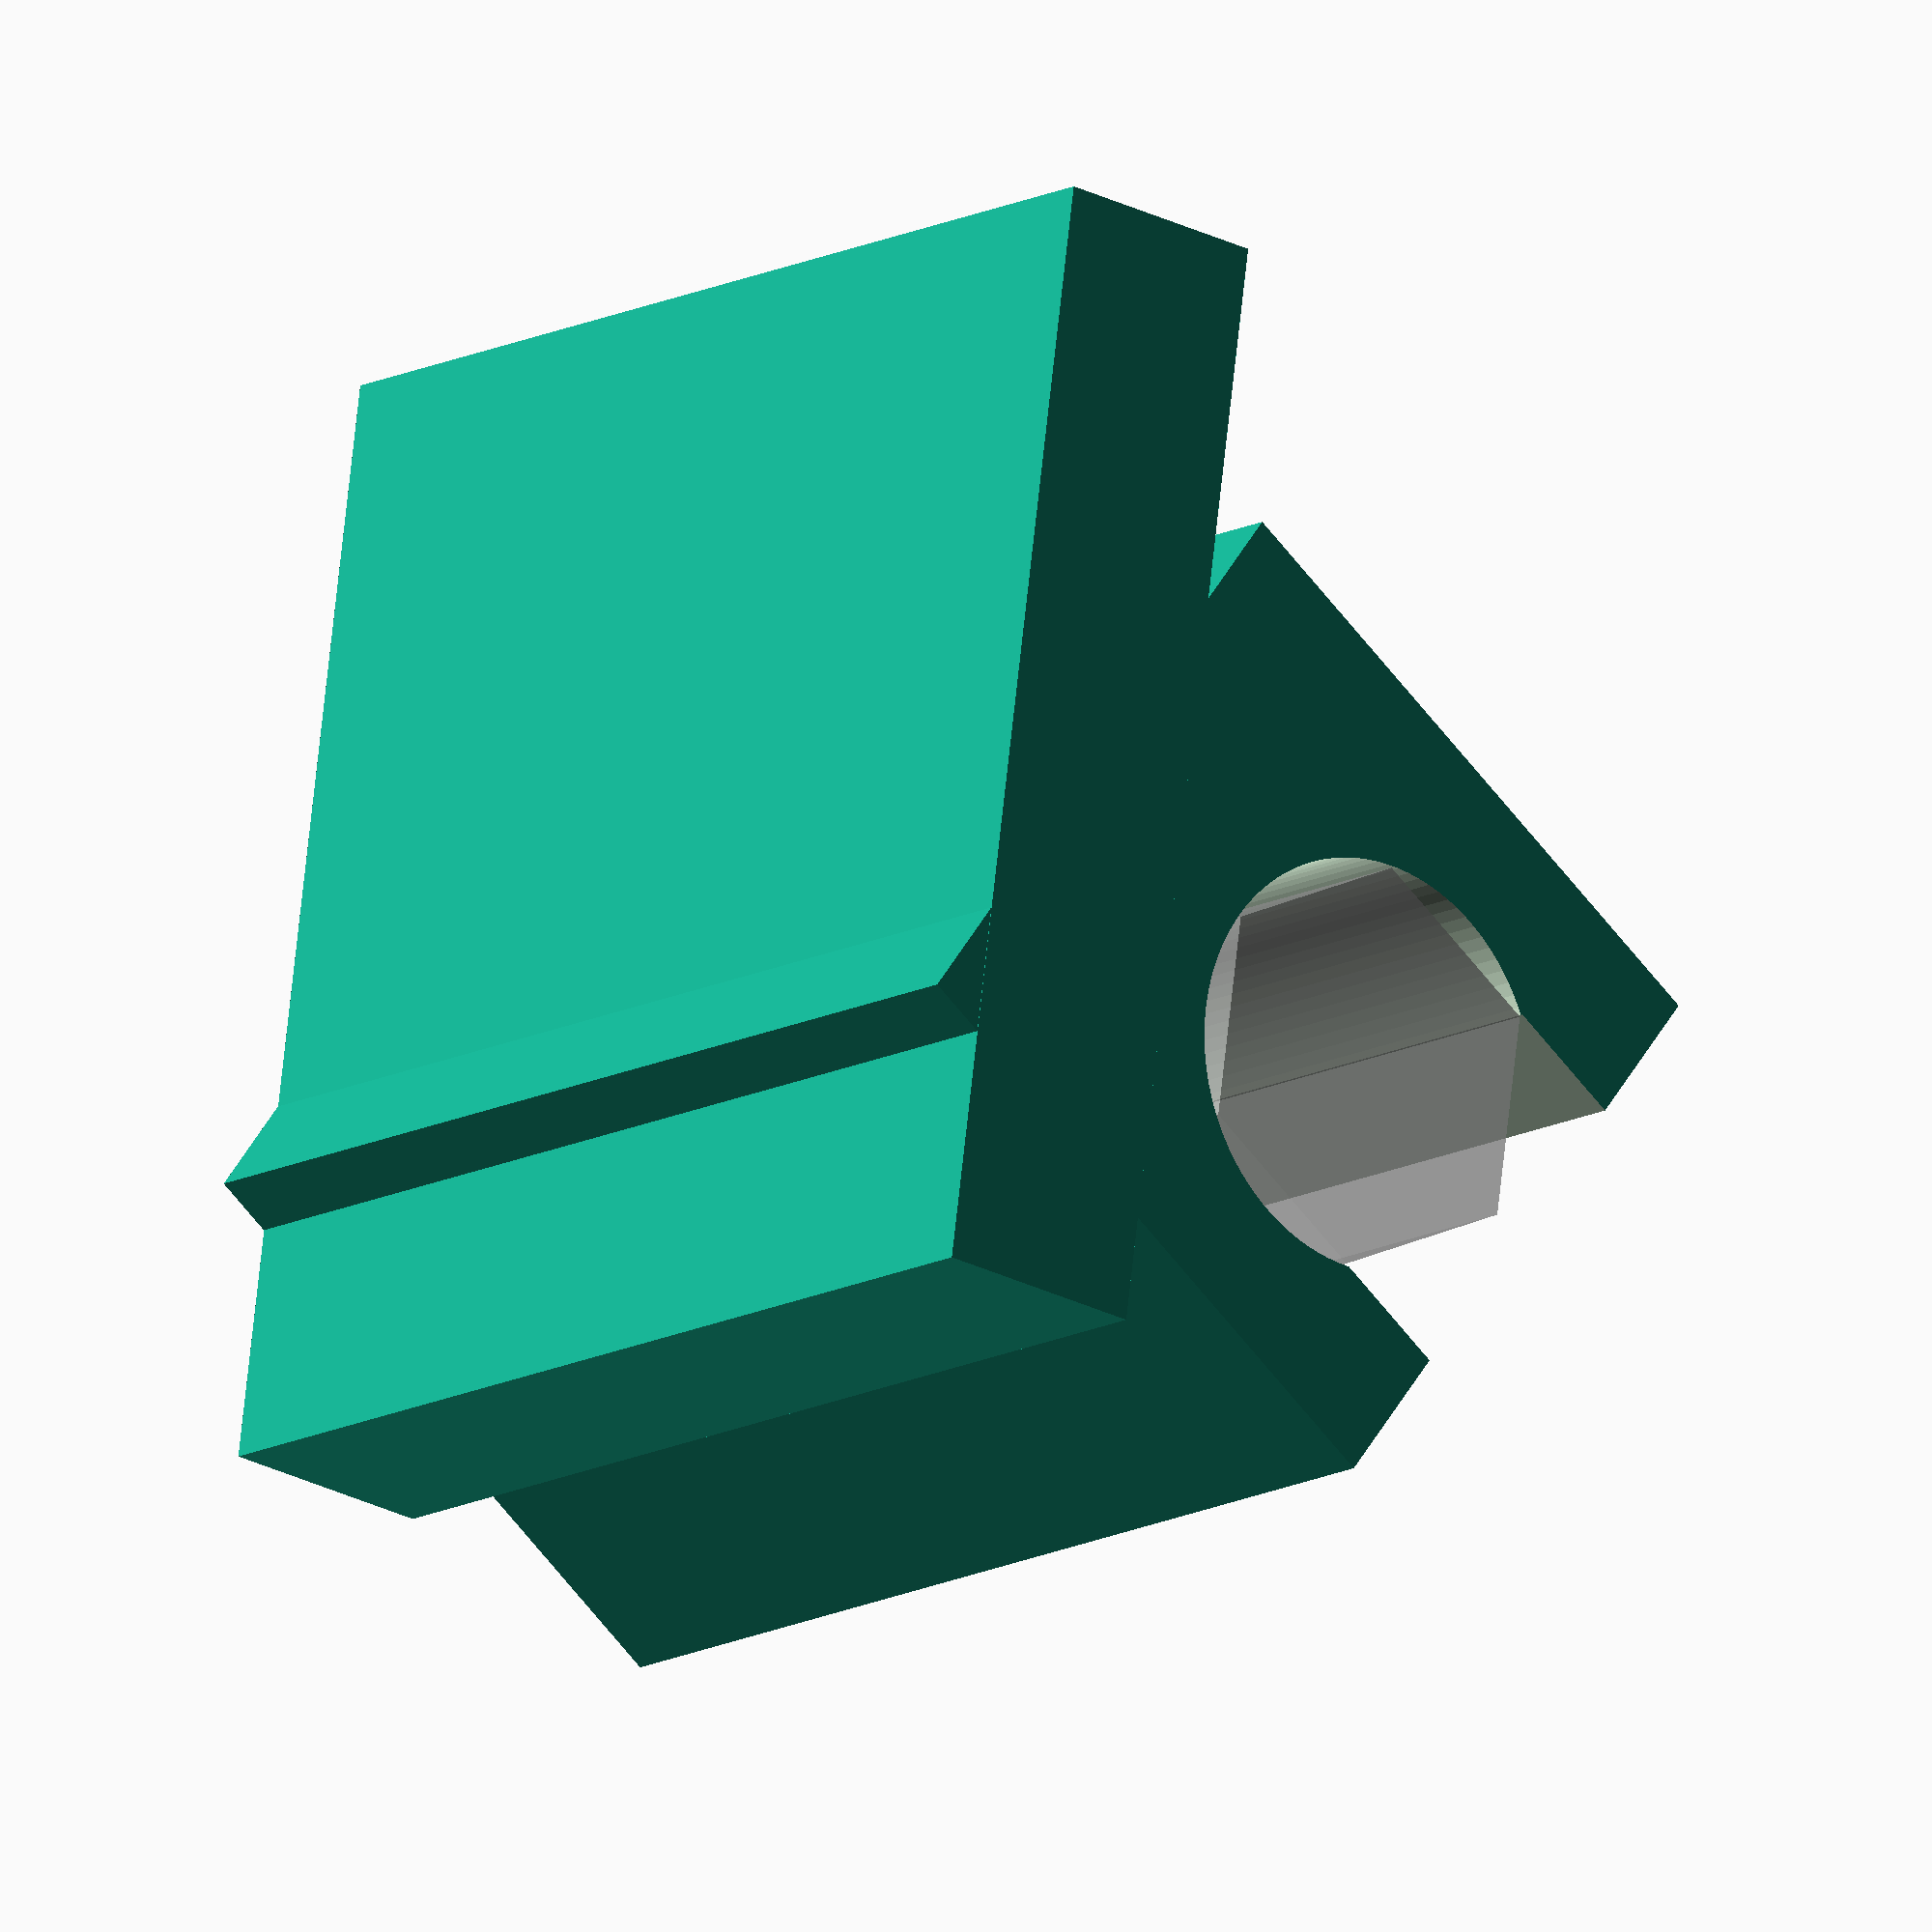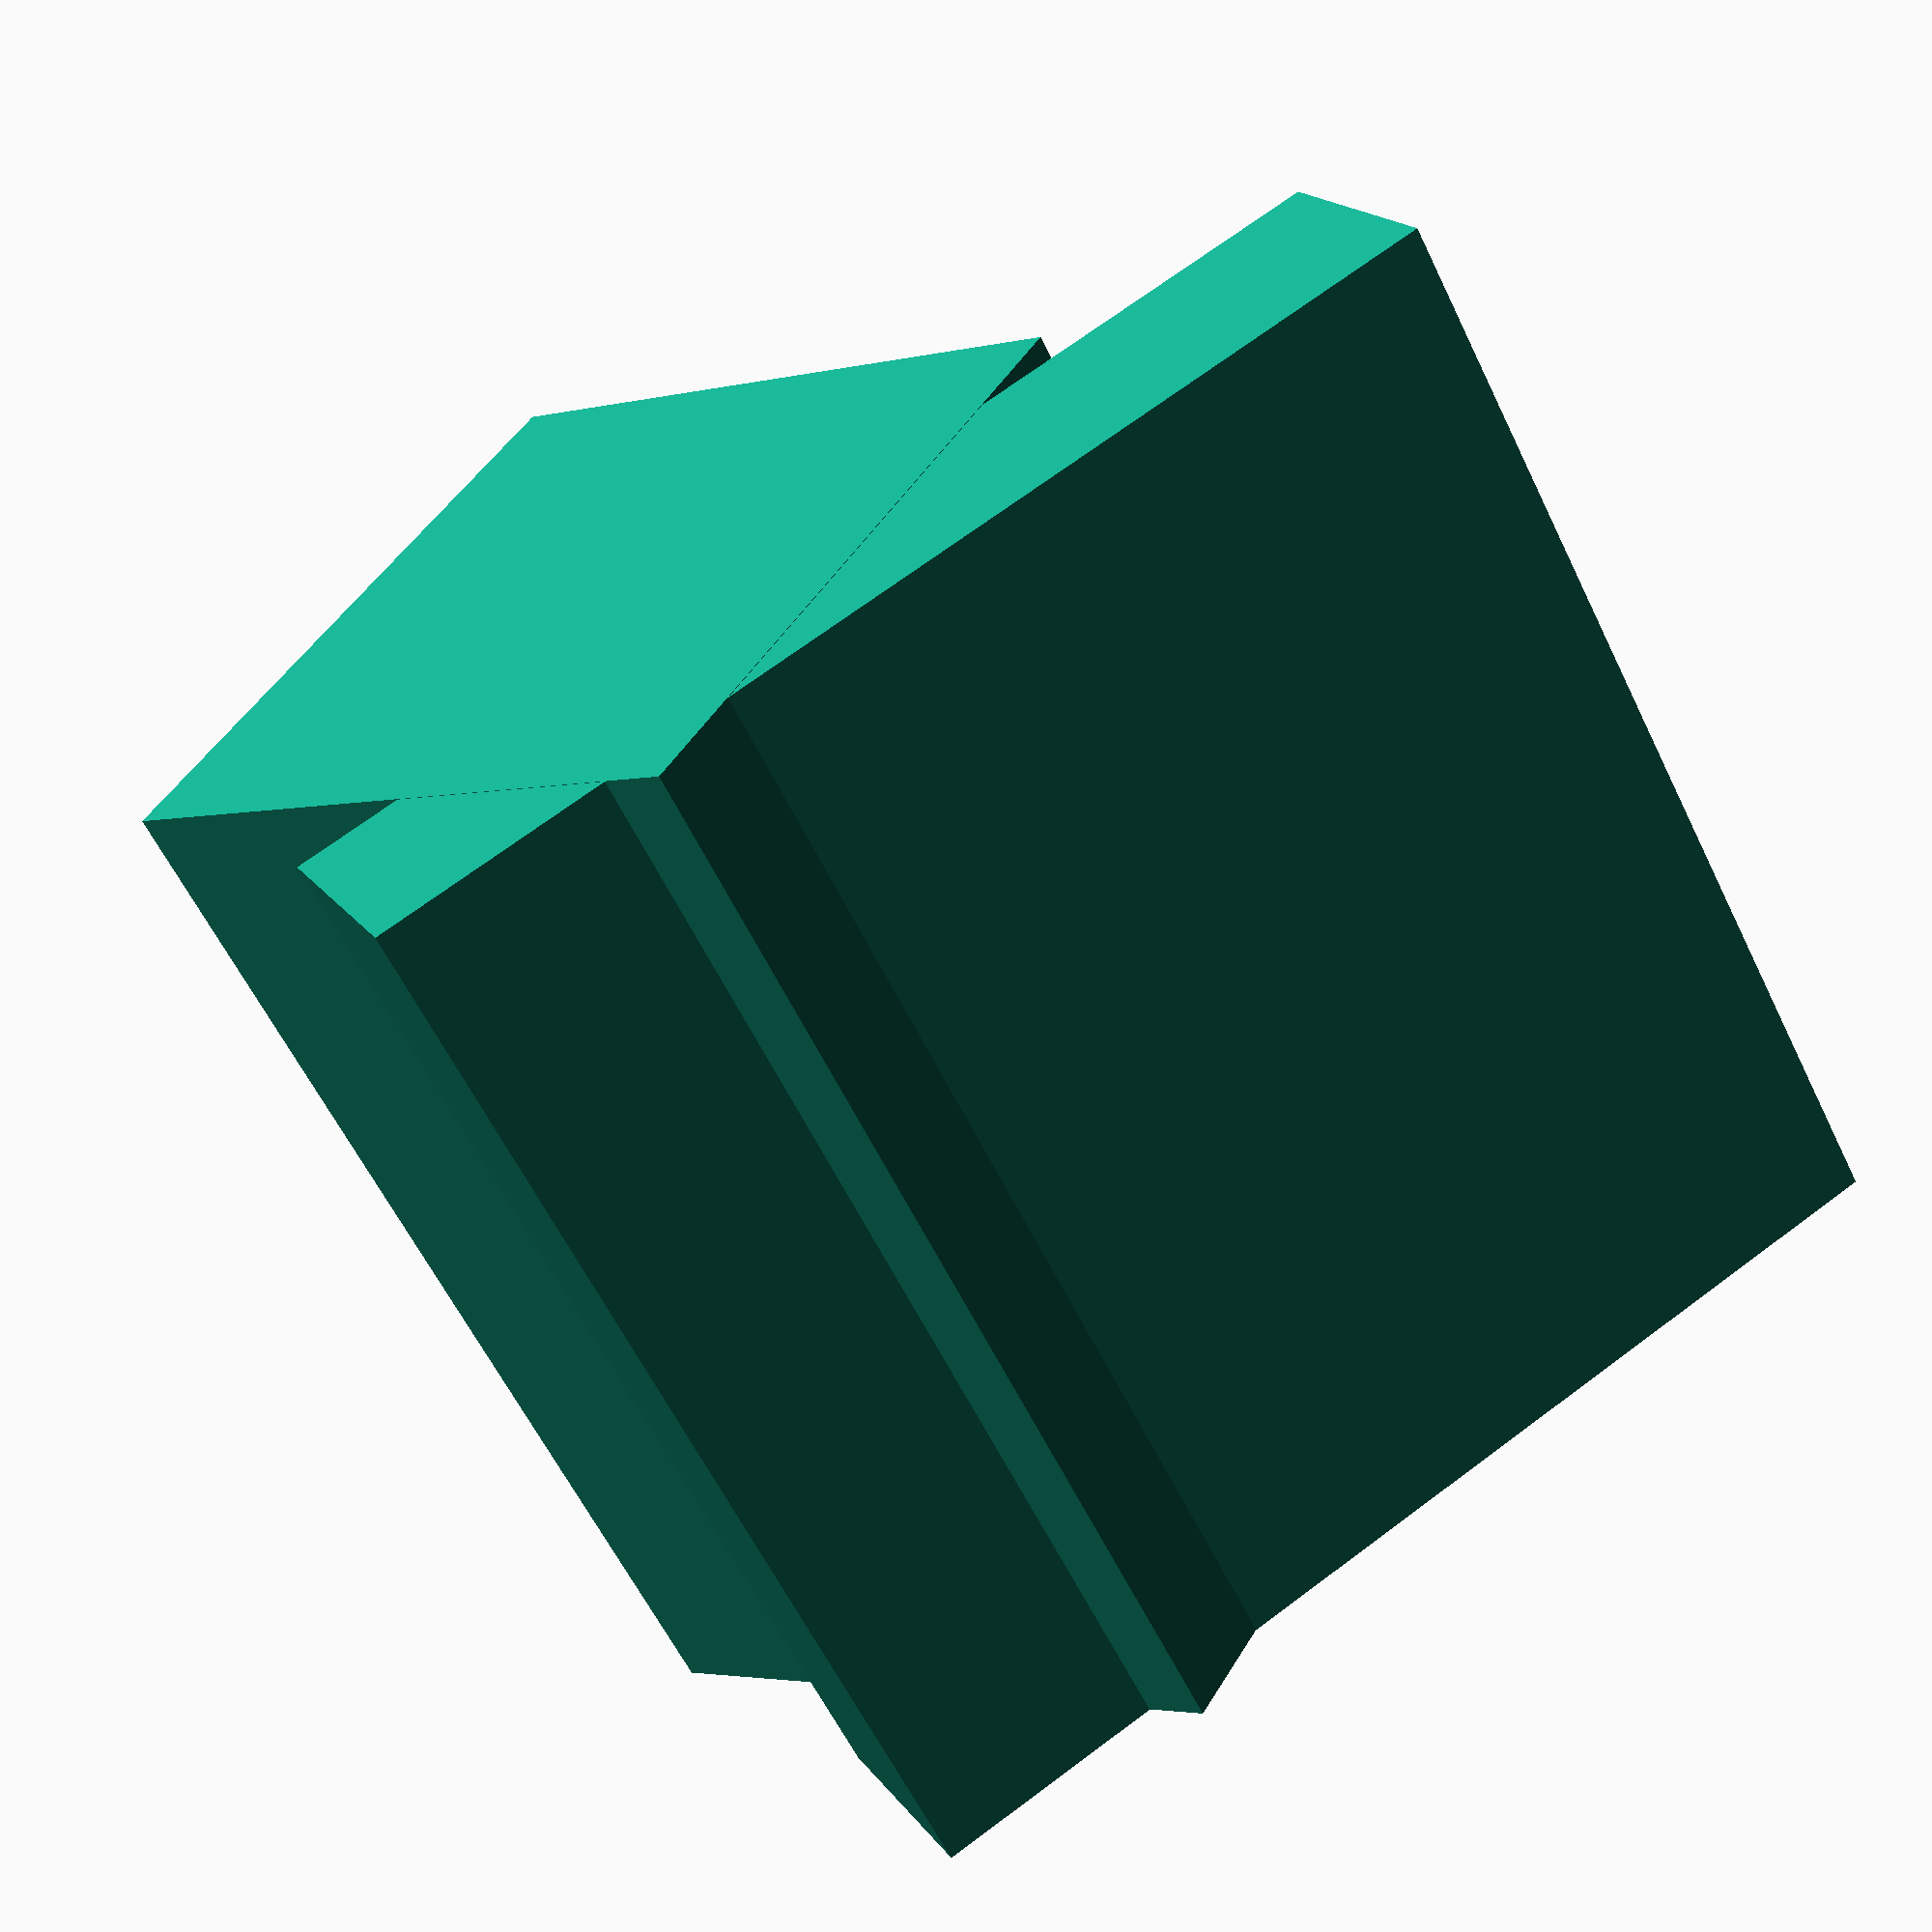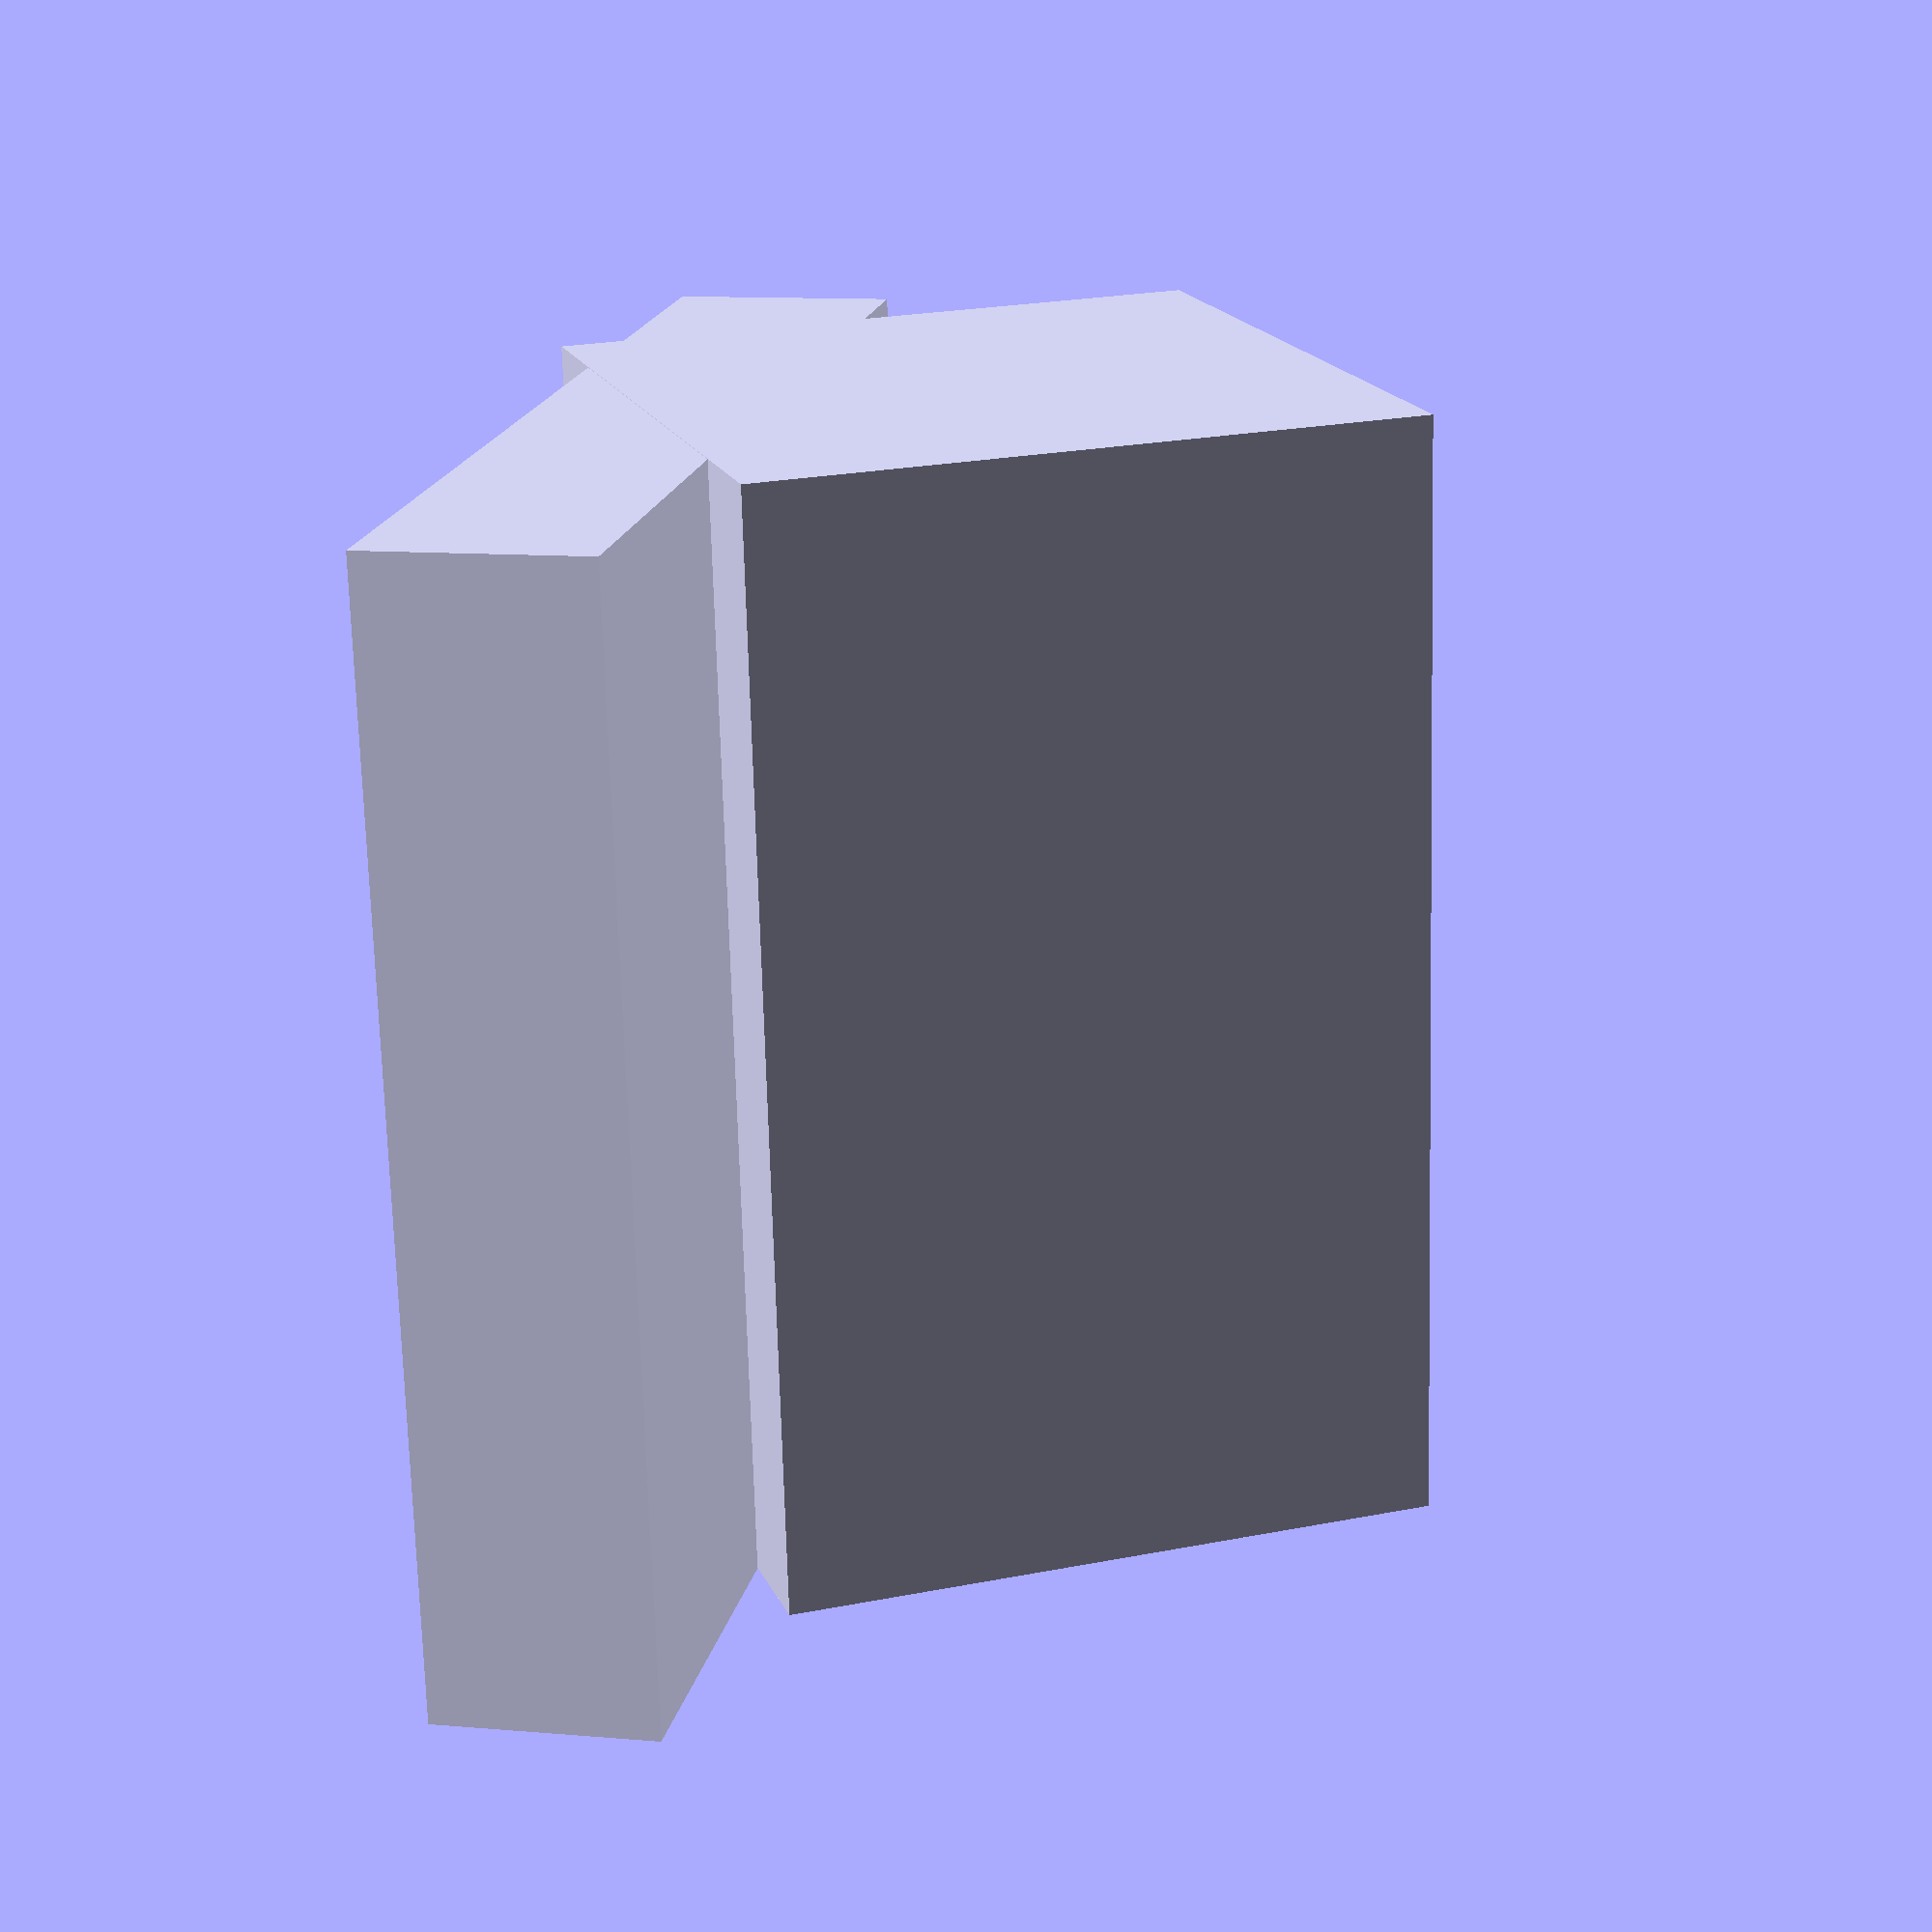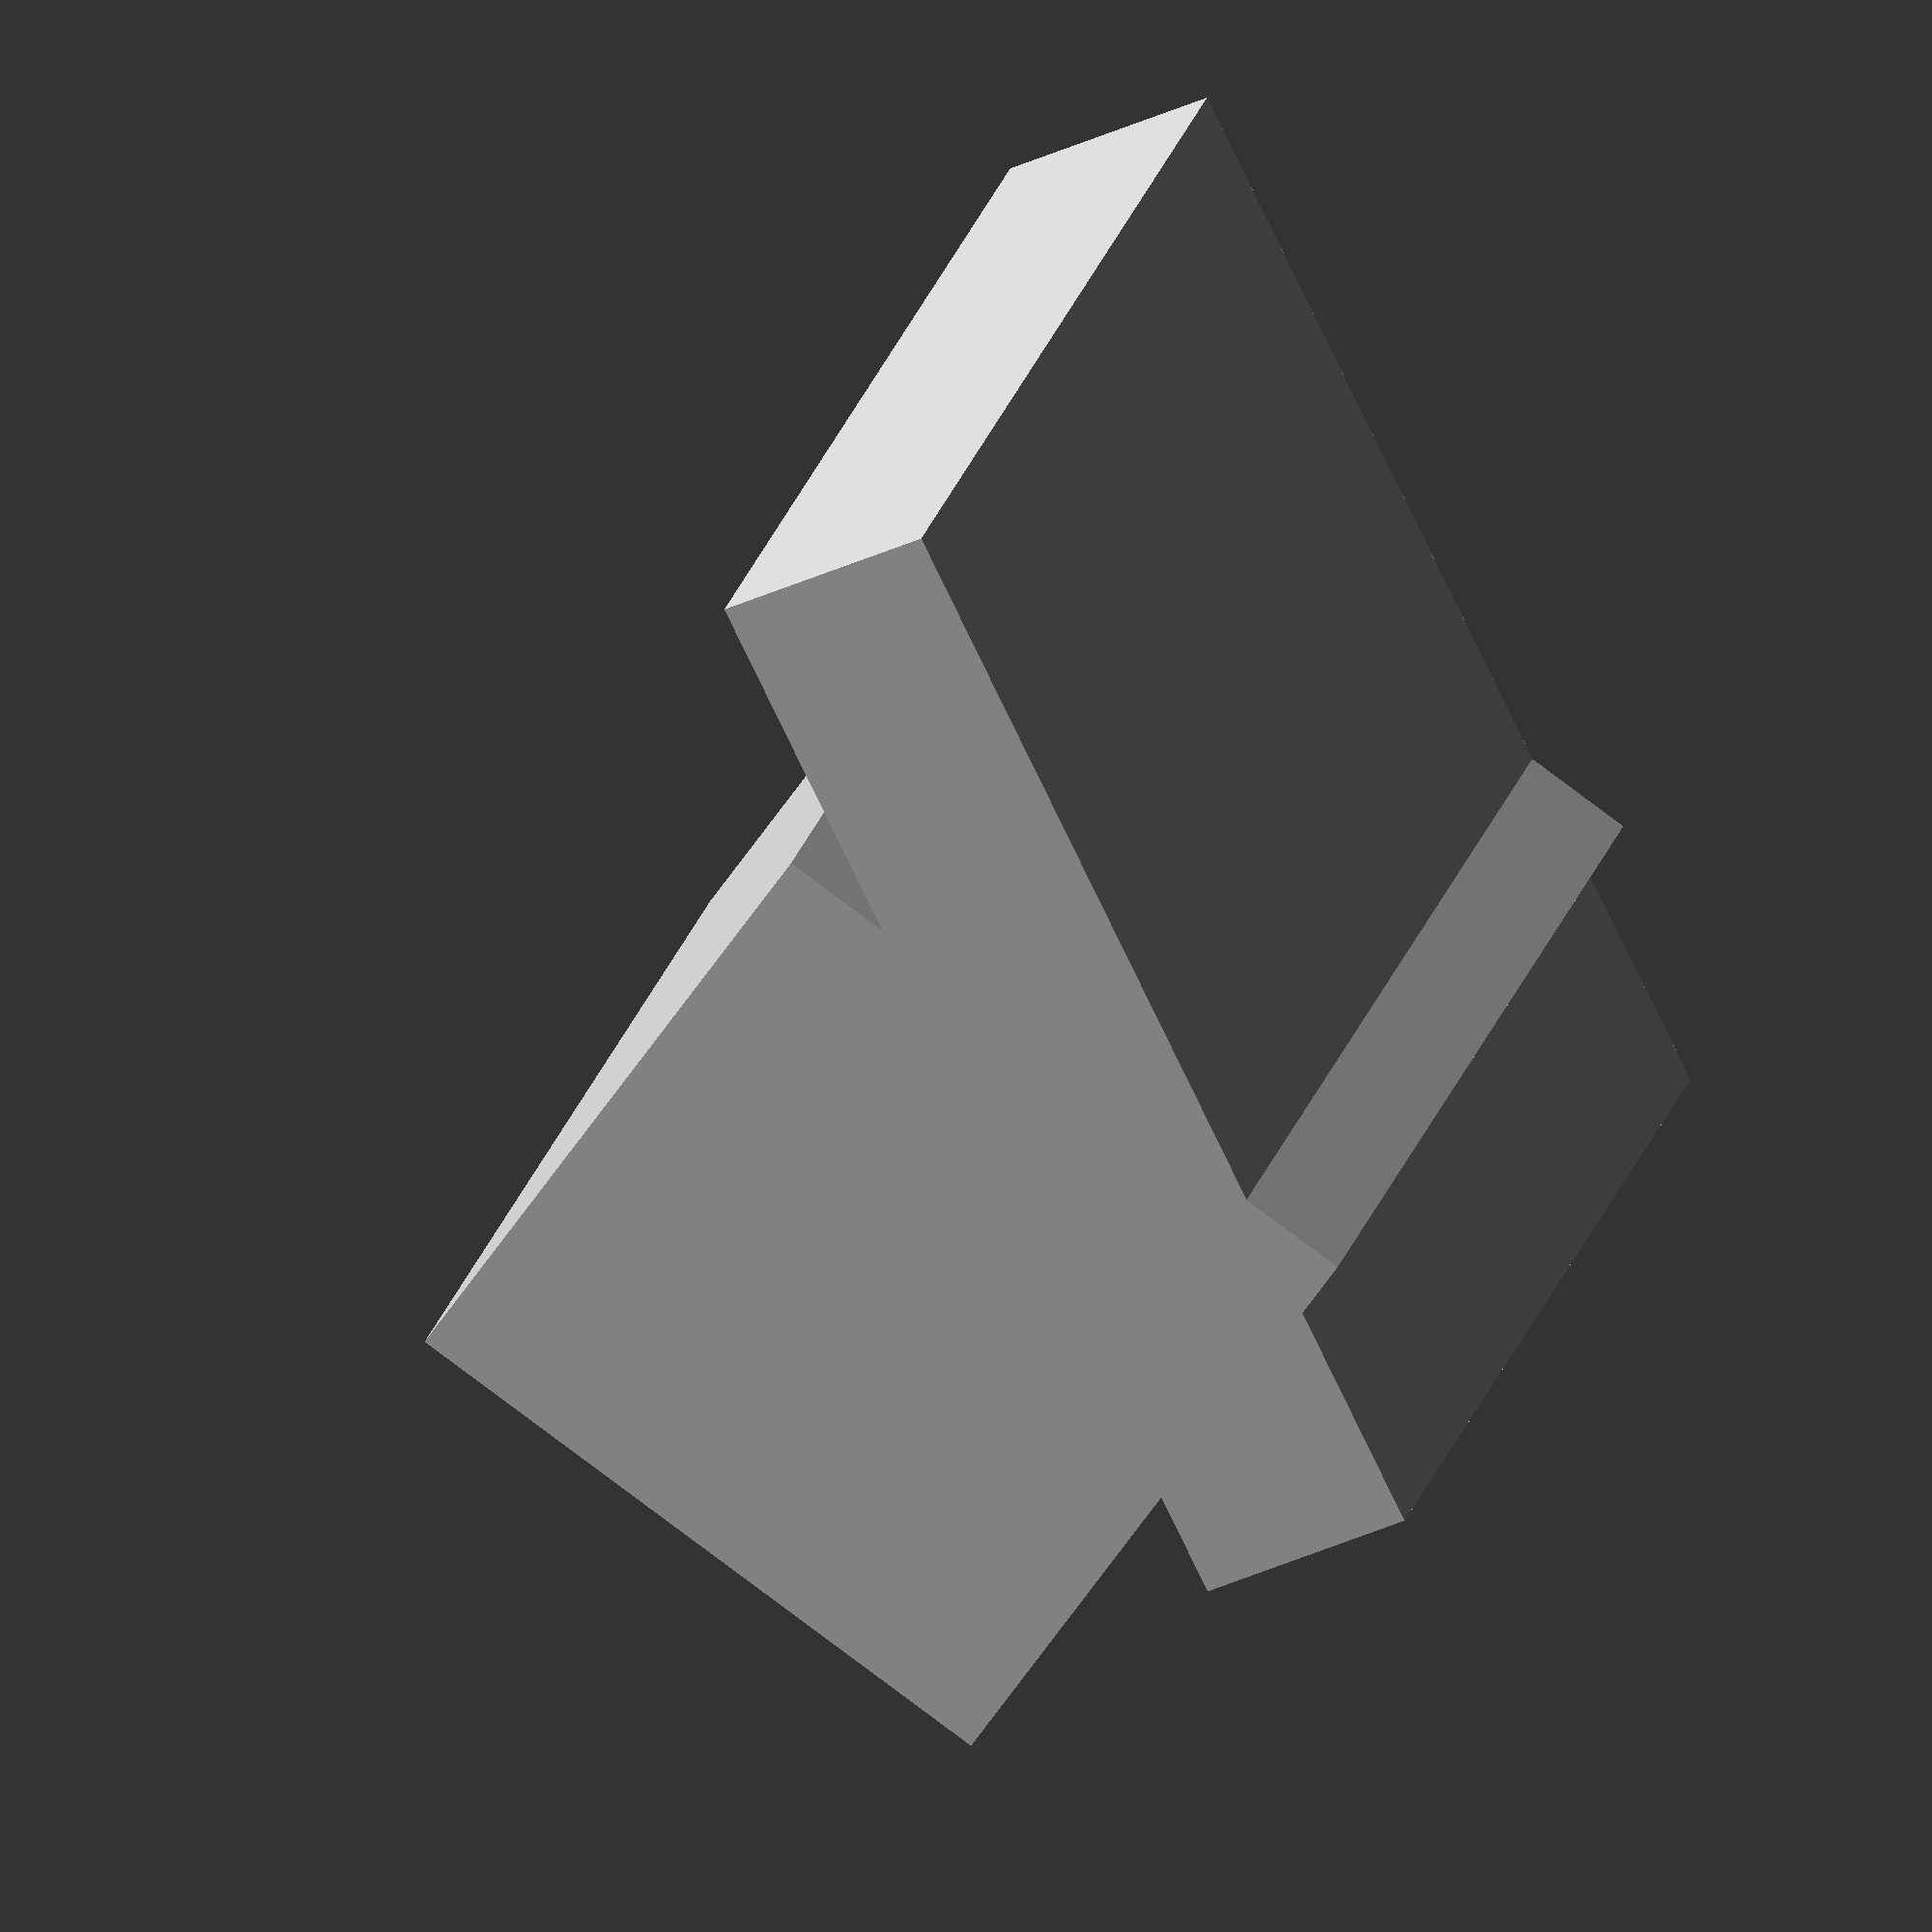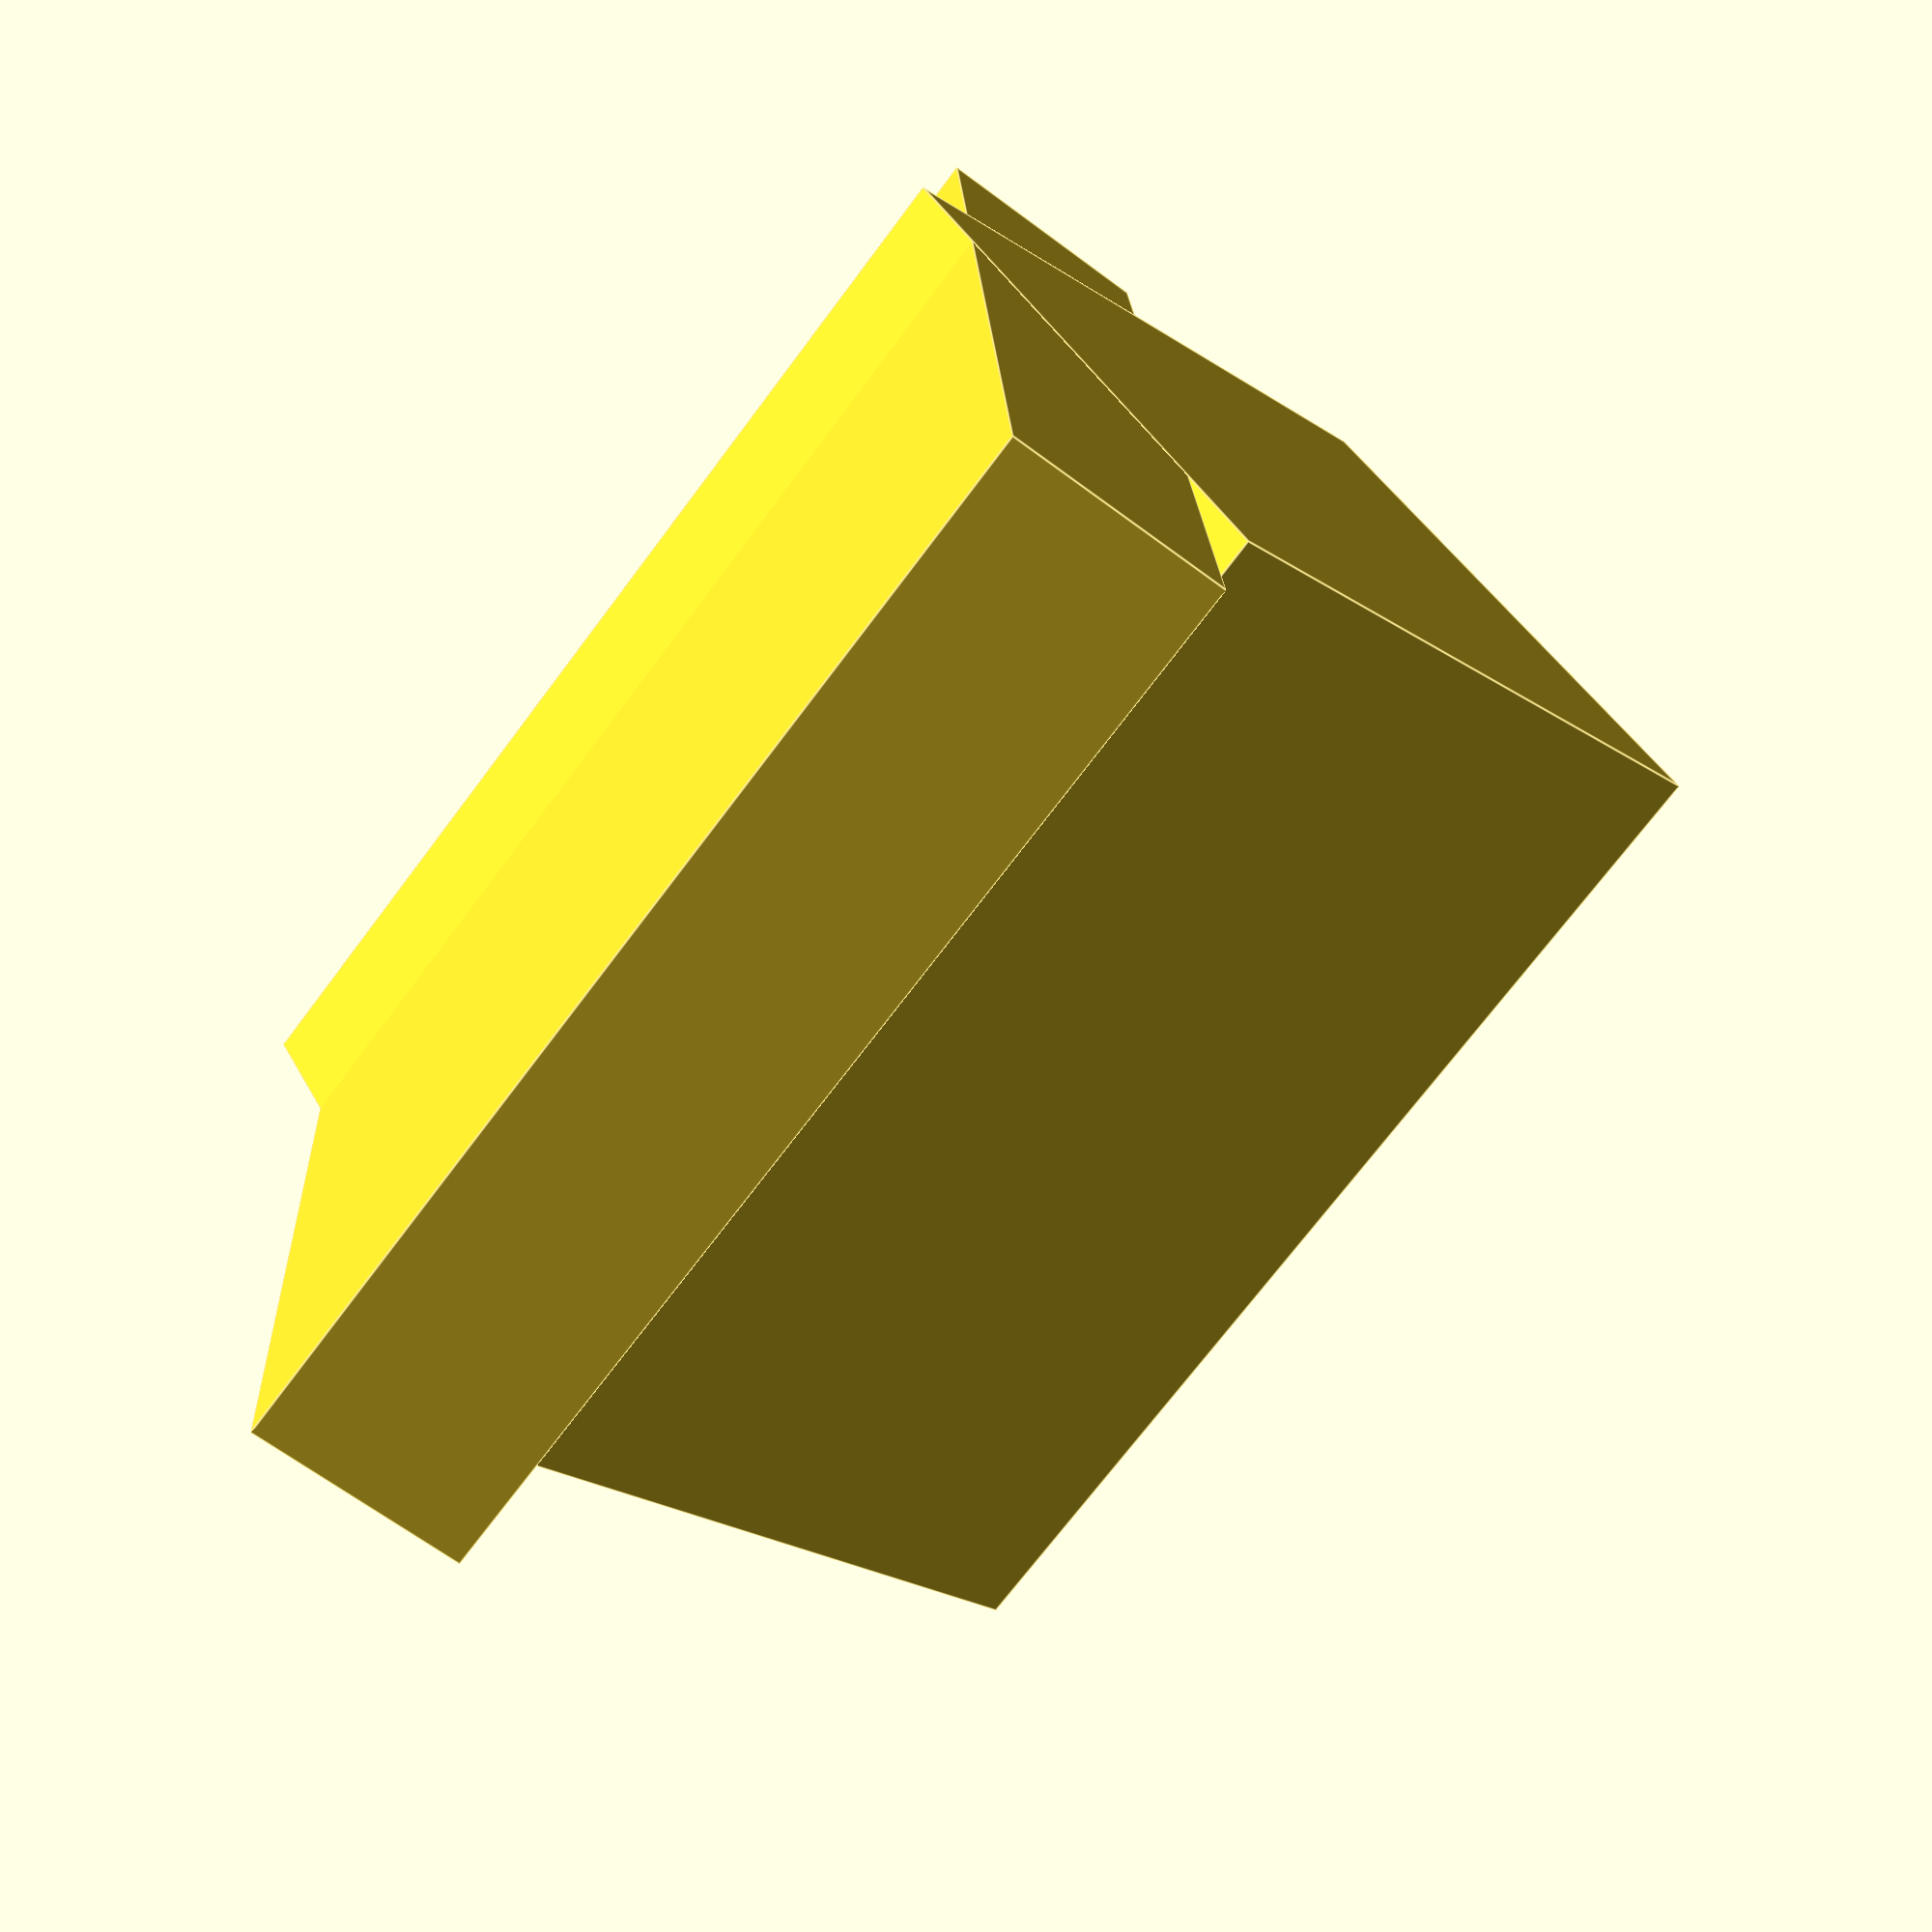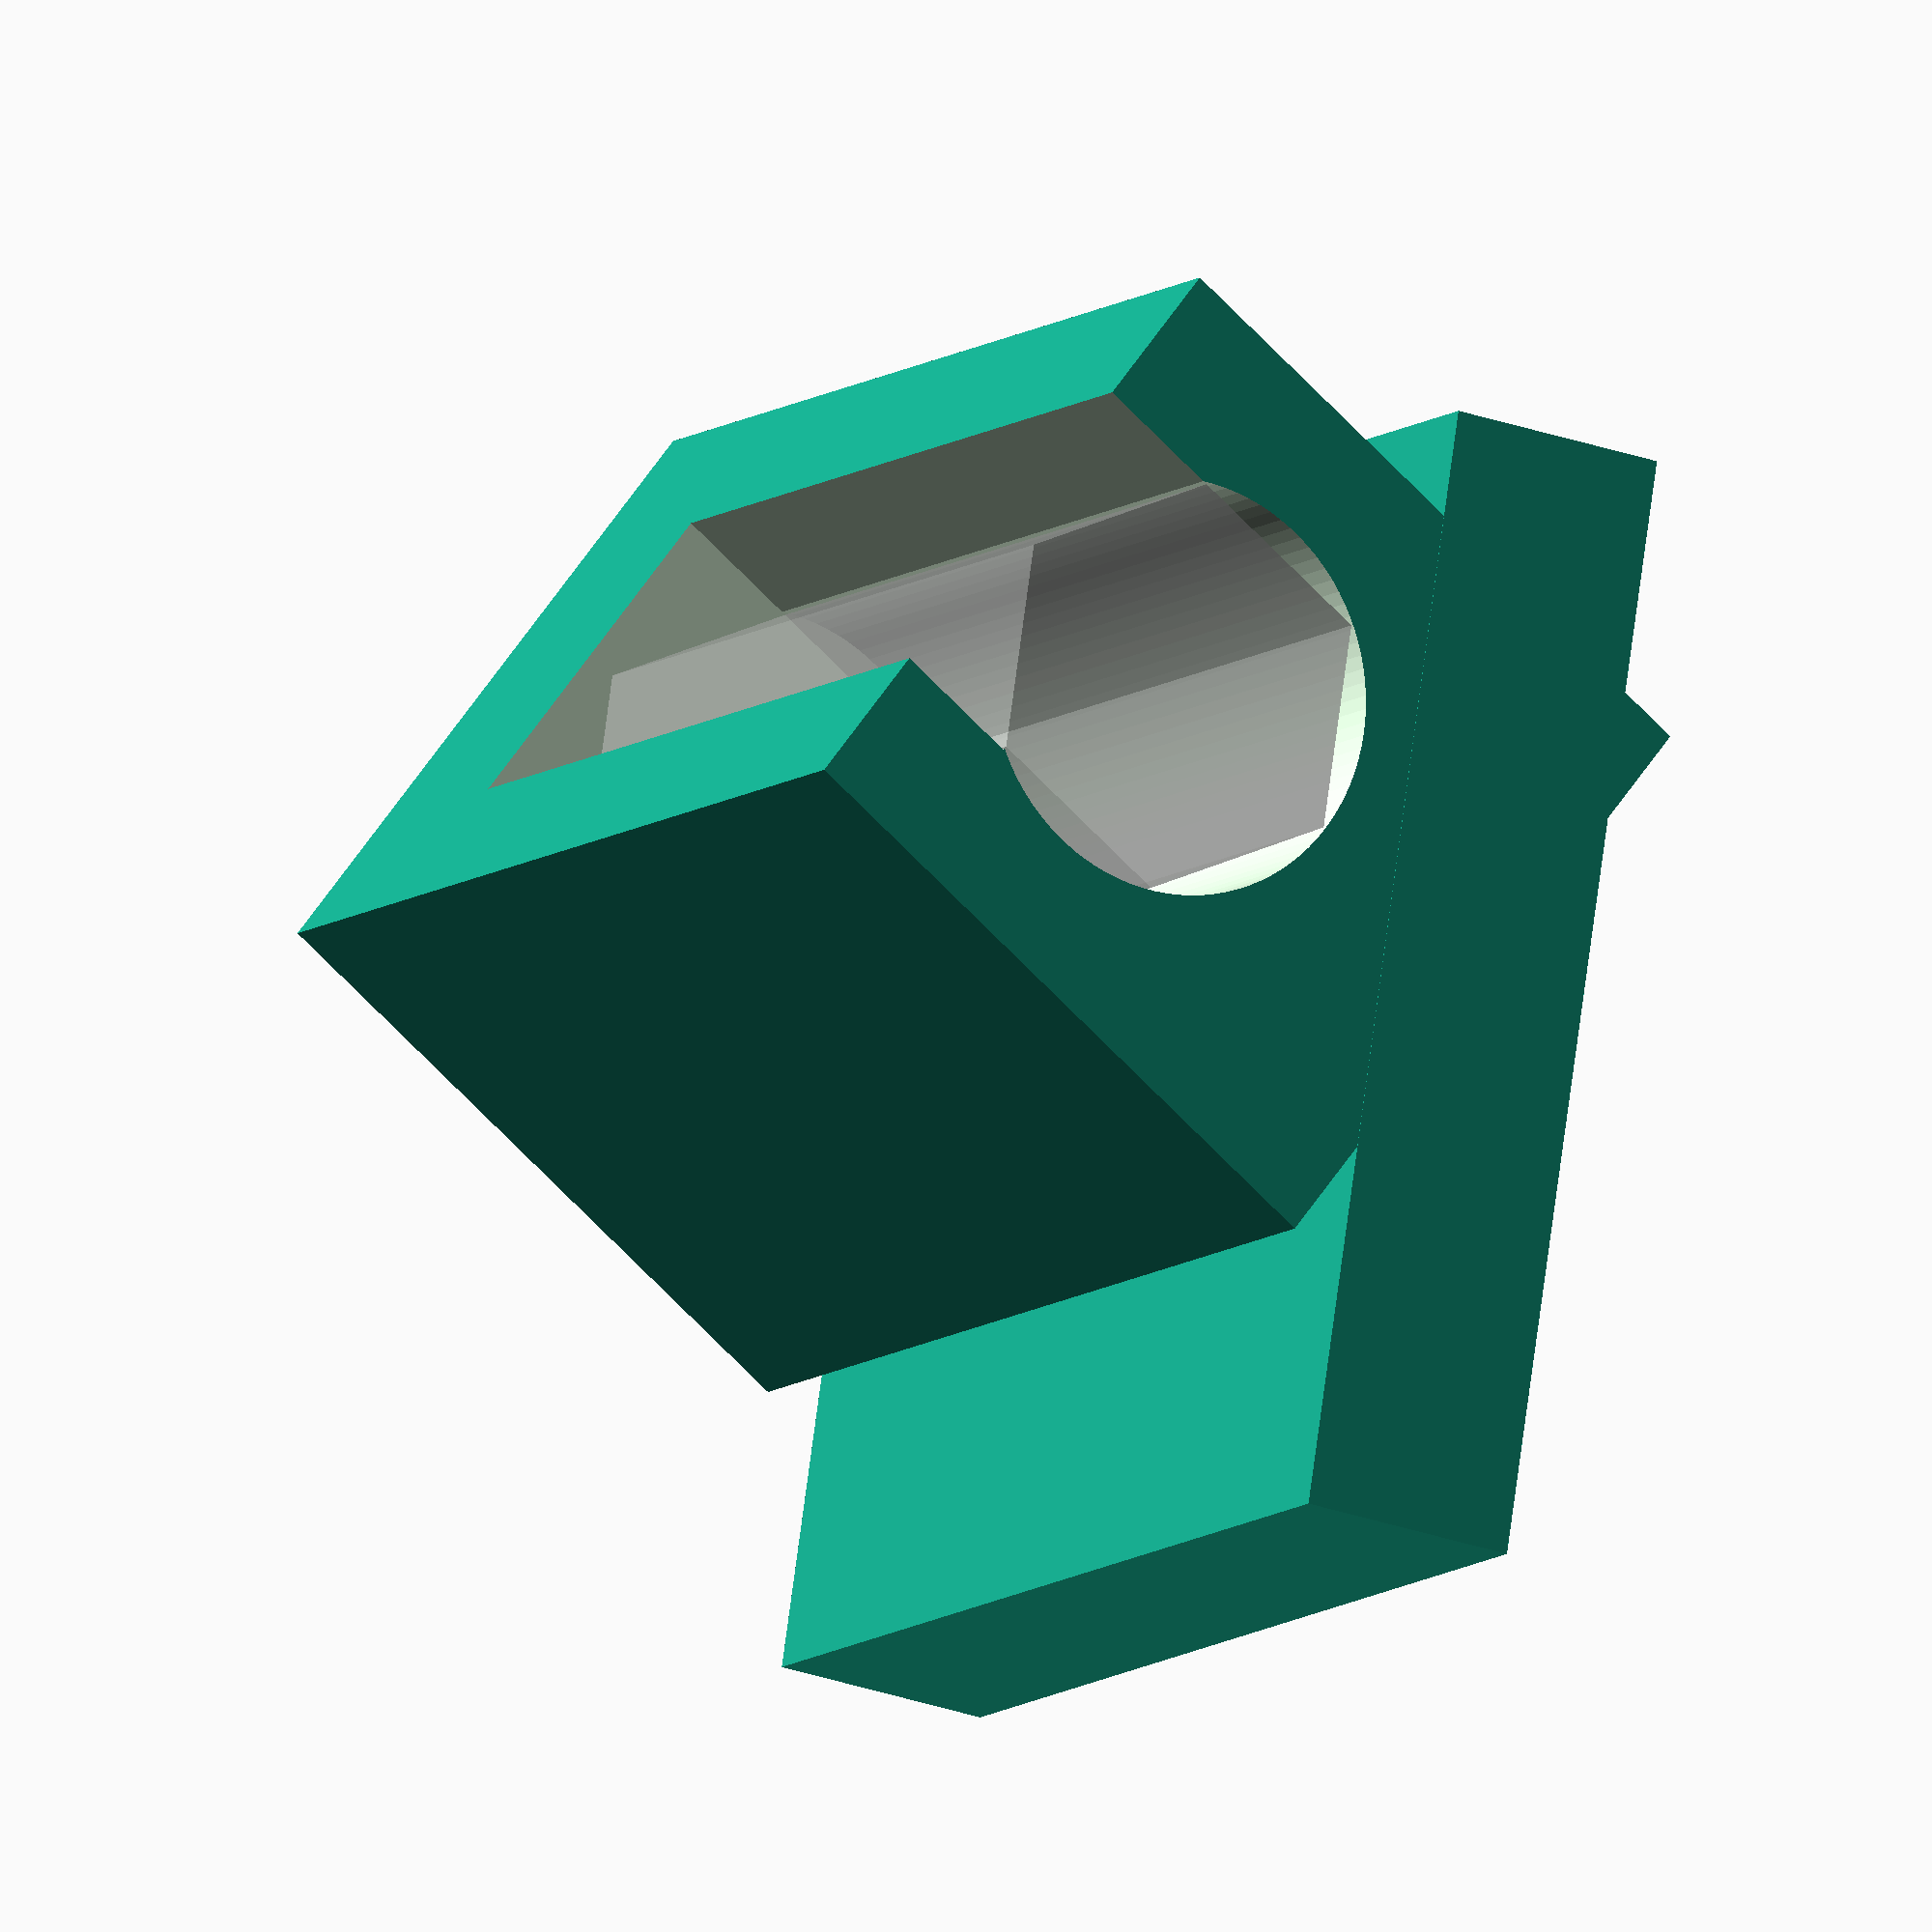
<openscad>
$fa =.01;
$fs=.3;


imperial_sizes = [.05, 1/16, 5/64, 3/32, 1/8, 5/32, 3/16, 7/32, 1/4, 5/16, 3/8];
metric_sizes = [2, 2.5, 3, 4, 5, 6, 8];
w=44.05;
h=116.8;


module key(w, h, d, r_bend){
    circumdiameter=d*1/sin(60);
    translate([d/2,circumdiameter/2,0]){
    //translate([0,0,0]){
        rotate([0,0,90])
            cylinder(h-d/2-r_bend,d=circumdiameter, $fn=6);
        translate([r_bend,0,h-d/2])
            rotate([0,90,0])
            rotate([0,0,90])
            cylinder(w-circumdiameter/2-r_bend,d=circumdiameter, $fn=6);
        translate([0,0,h-r_bend-d/2])
            rotate([90,-90,0])
            translate([0,-r_bend,0])
            rotate_extrude(angle=90, convexity=10)
            translate([r_bend,0,0])
            rotate([0,0,30])
            circle(d=circumdiameter, $fn=6);
    }
    %cube([w,circumdiameter,h]);
}

//key(w,h,8,10);

module key_slot_neg(d,w,slop){
    //centered on the y axis, extending into the x axis, with slop in the z
    r=d/2;
    circumradius = r*1/sin(60);
    translate([0,0,-circumradius/2])
        rotate([0,90,0]){
            cylinder(h=w,r=circumradius+slop/2);
            %cylinder(h=w+1,r=circumradius,$fn=6);
        }
    translate([0,-r,0])
        cube([w,d+slop,max(10,d*1.5)]);
}



rotate([30,0,0]) difference(){
    h=15;
    translate([0.01,-15/2,0])cube([25,15,h]);
    translate([0,0,h-3]) key_slot_neg(8,20,.1);
}
translate([0,-25/2,-2.5])cube([25,25,5]);

















</openscad>
<views>
elev=25.6 azim=350.3 roll=230.3 proj=o view=solid
elev=161.9 azim=118.3 roll=24.4 proj=p view=solid
elev=168.6 azim=82.4 roll=258.2 proj=p view=wireframe
elev=219.1 azim=239.4 roll=60.3 proj=o view=solid
elev=246.1 azim=4.1 roll=306.9 proj=p view=edges
elev=207.4 azim=15.9 roll=118.9 proj=o view=wireframe
</views>
